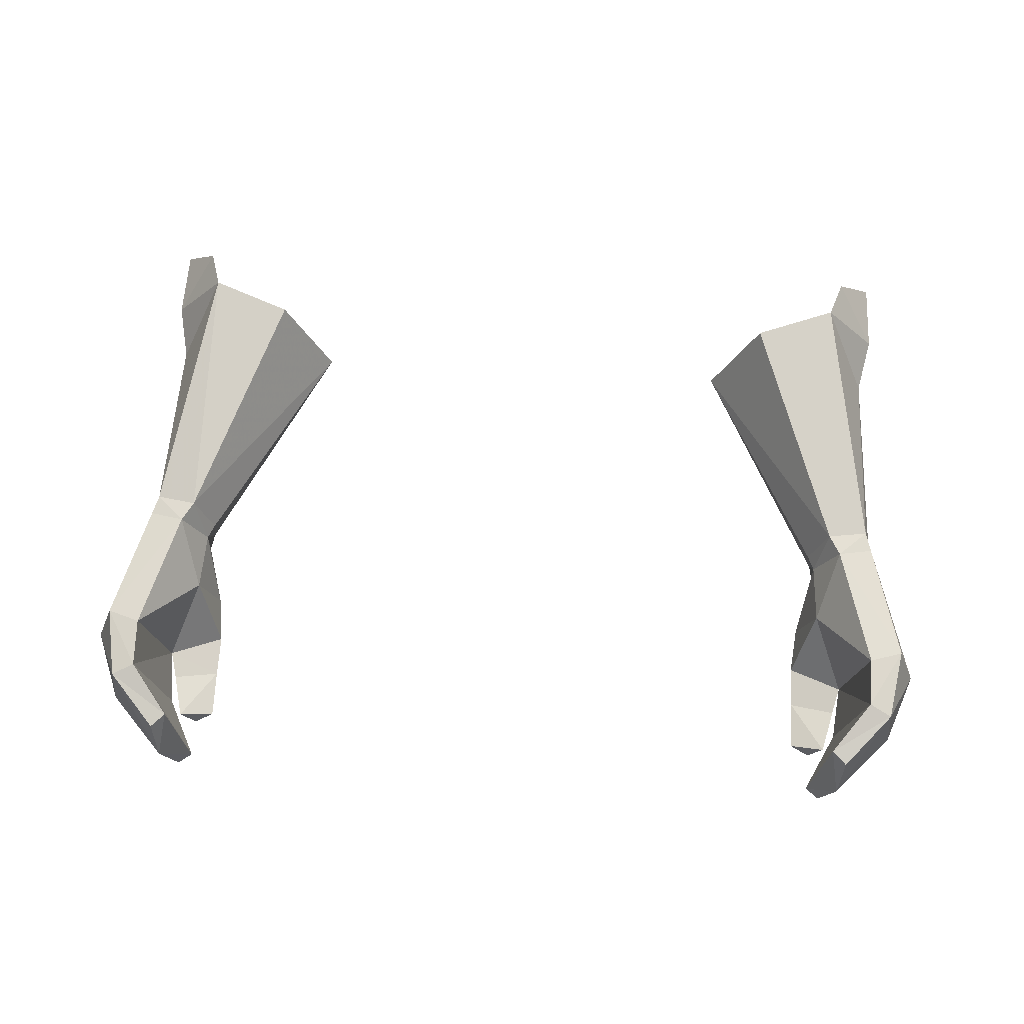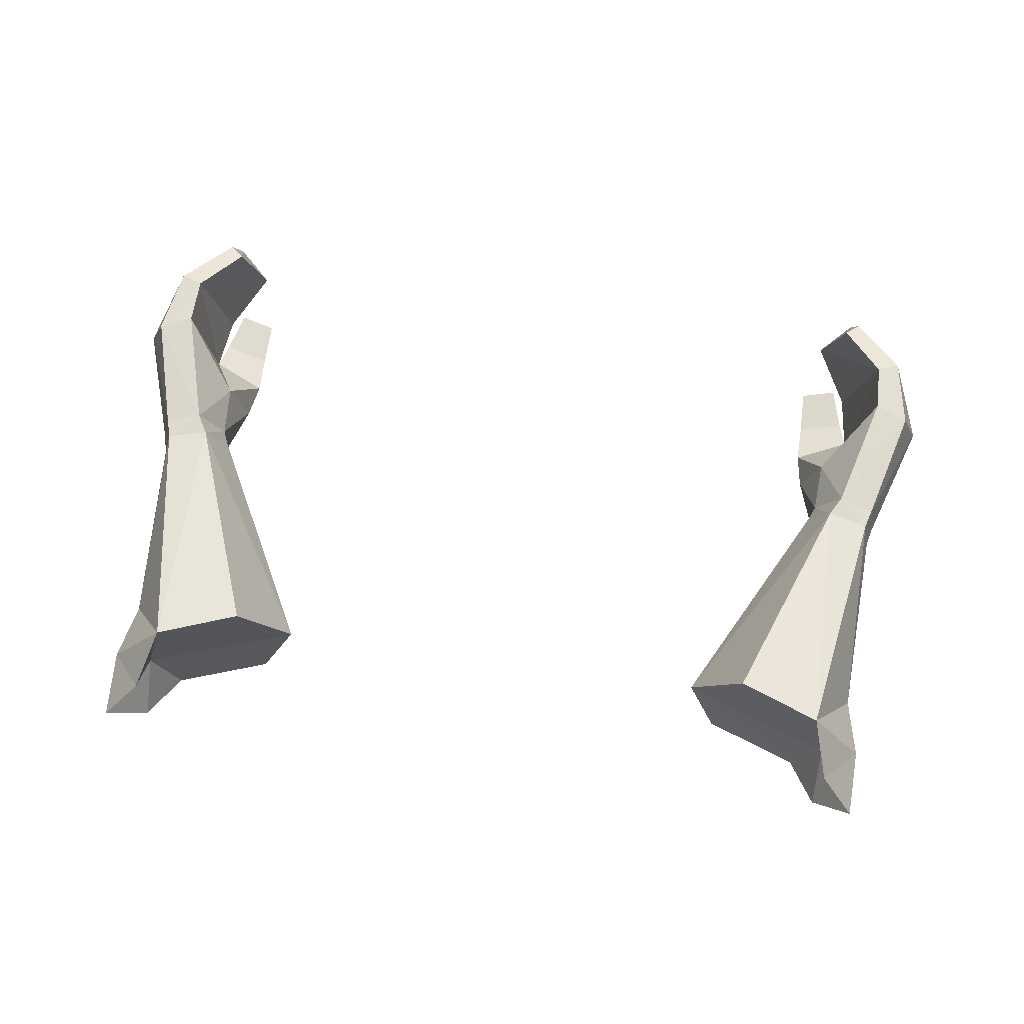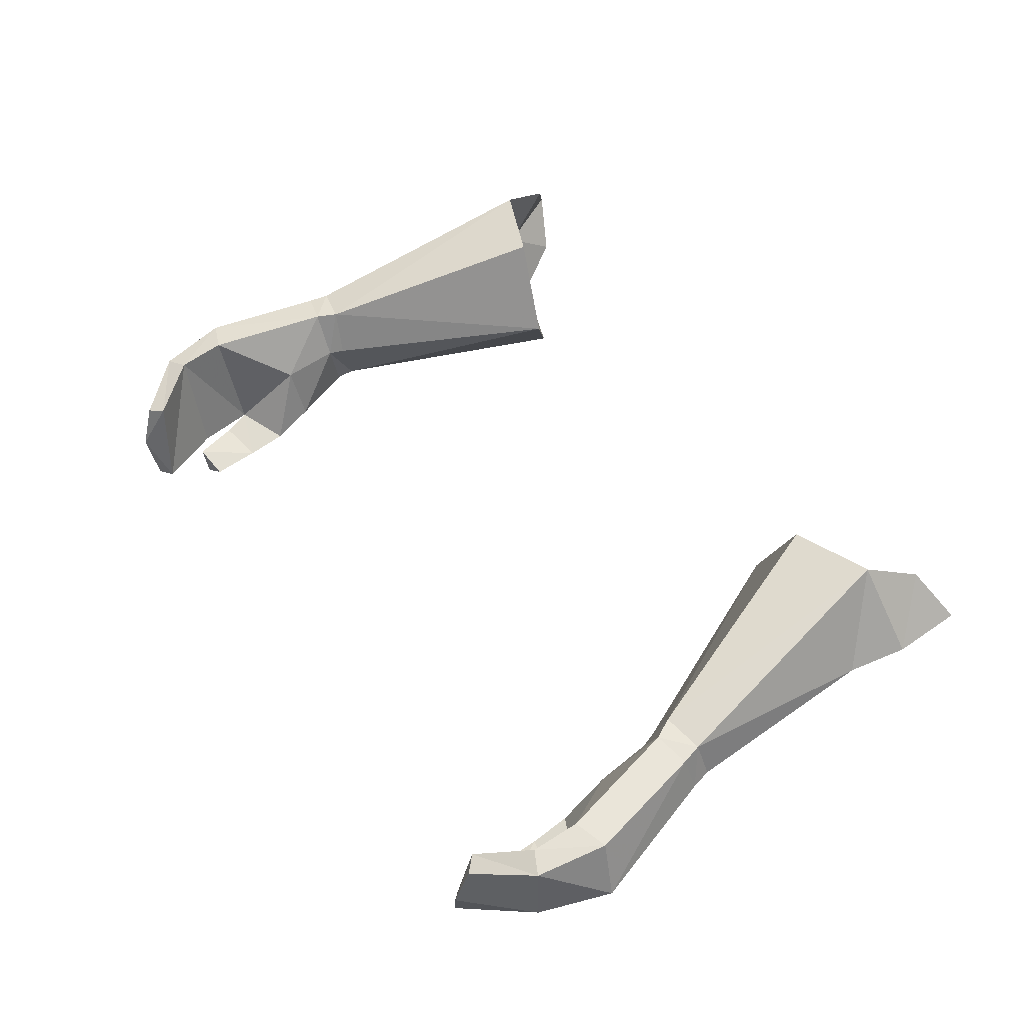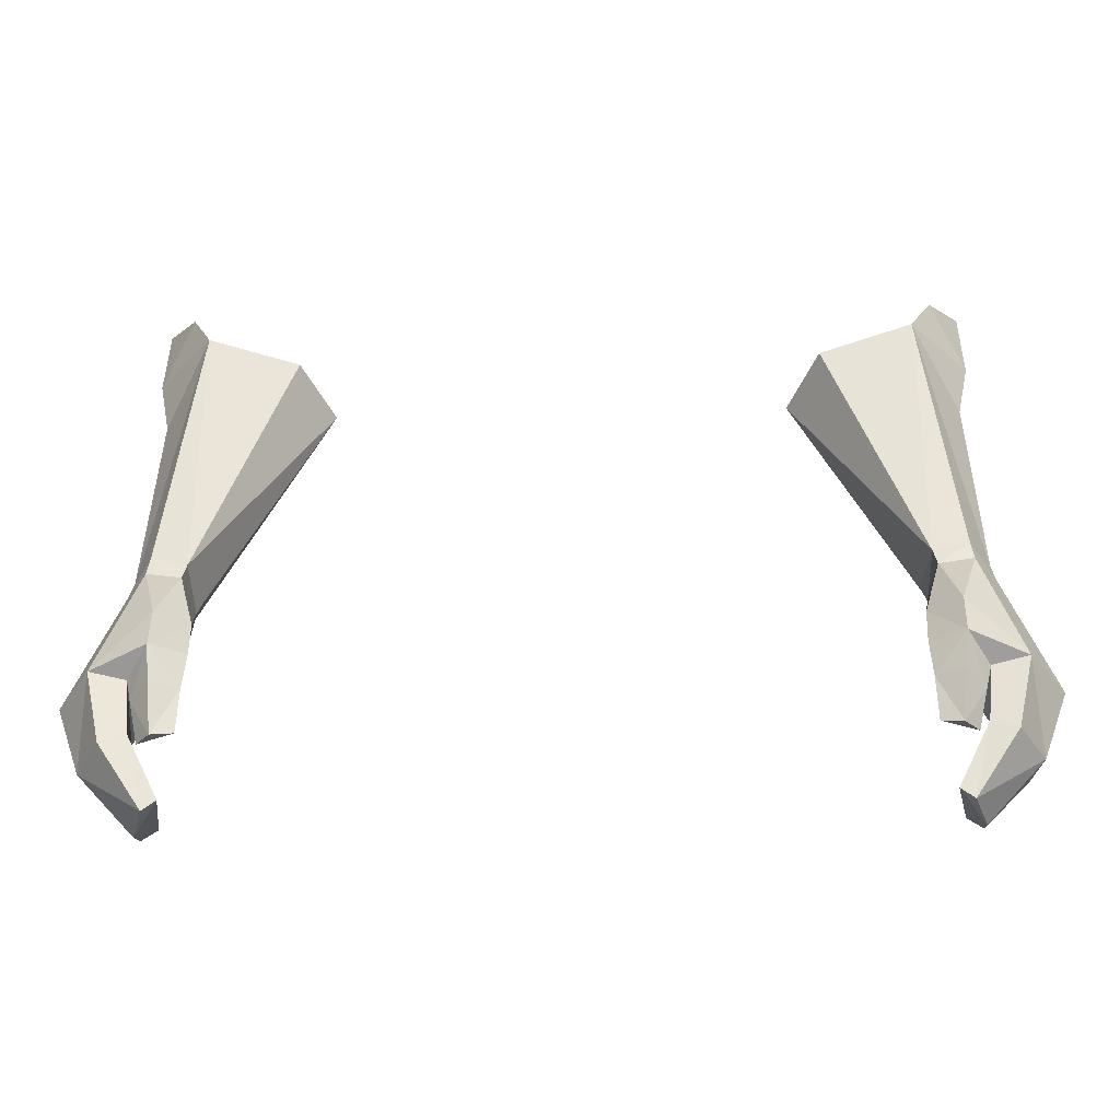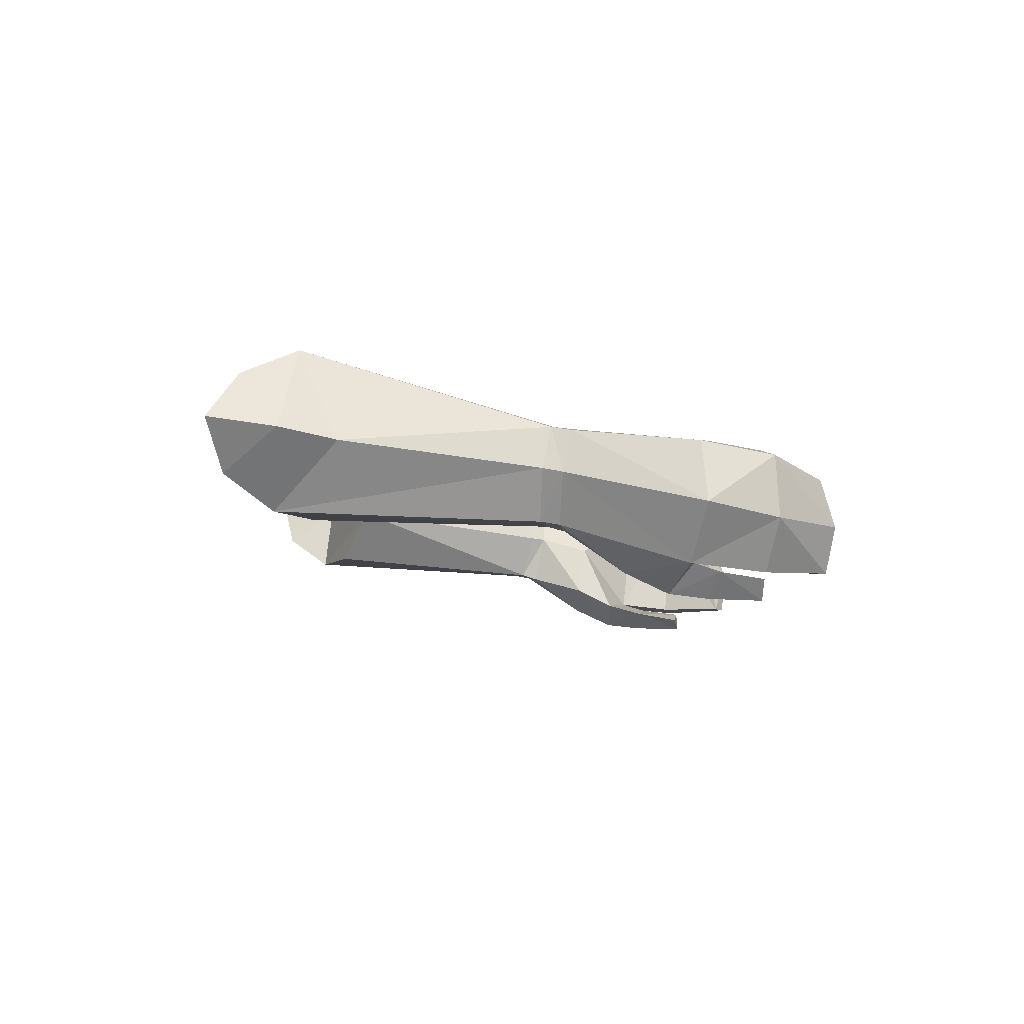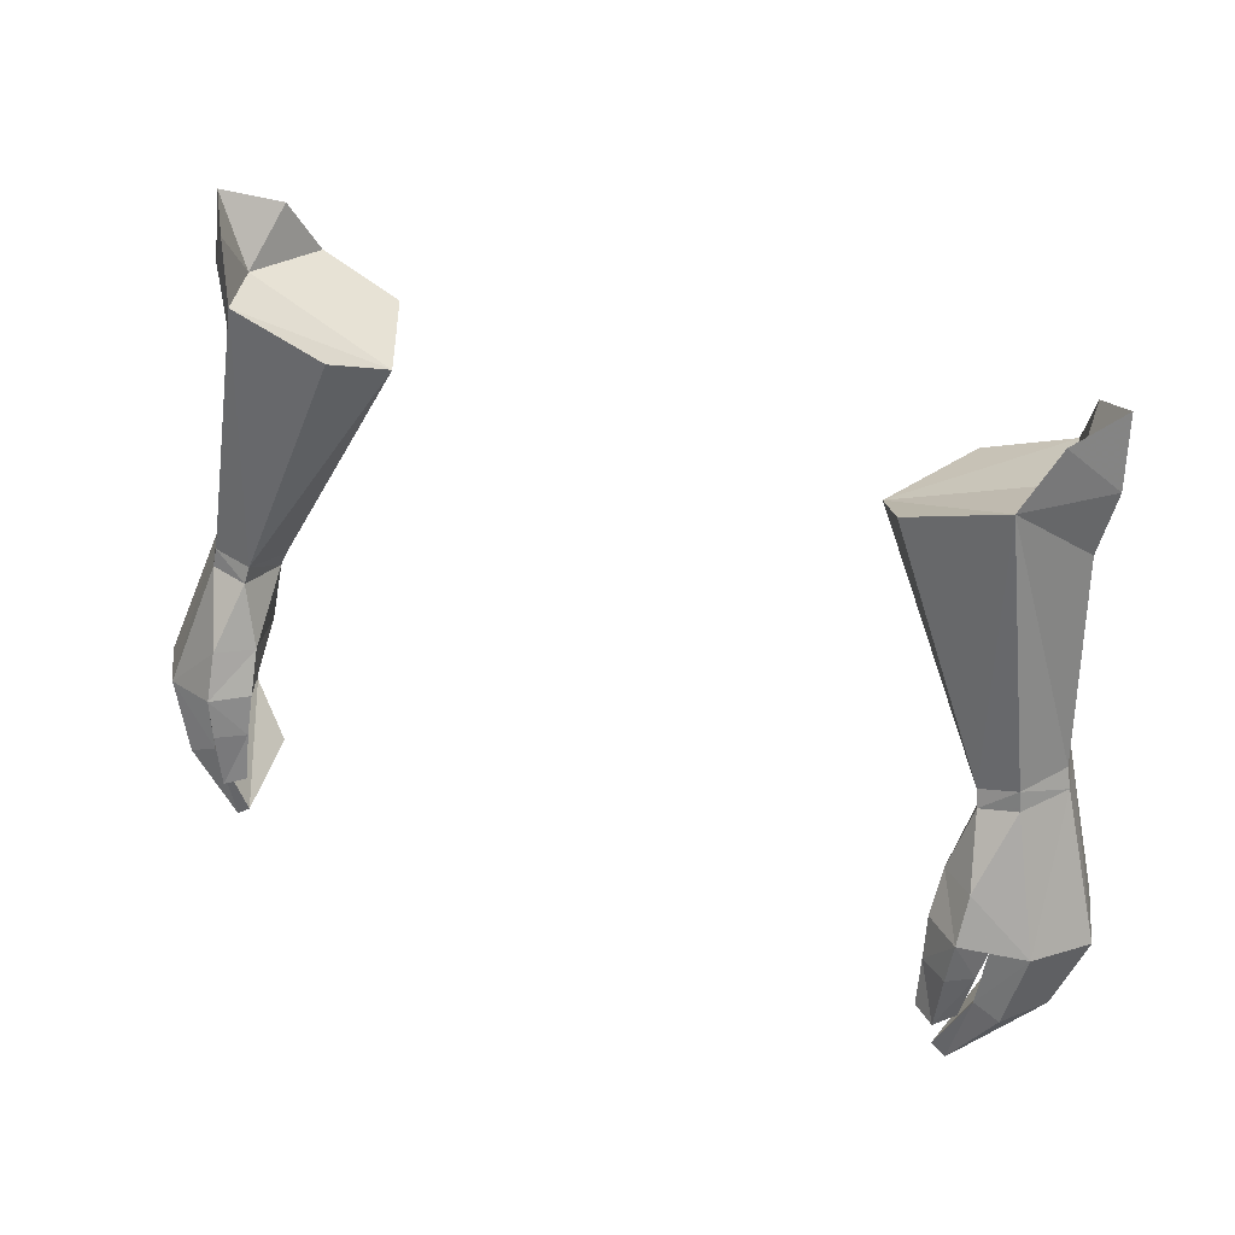
<metadata>
{"format":"obj","ext":"obj","renderer":"f3d","projection":"perspective","resolution":1024,"background":"white","views":[{"elev":61.5,"azim":-176.6,"up":"+Y"},{"elev":74.7,"azim":7.7,"up":"+Y"},{"elev":48.6,"azim":-121.8,"up":"+Y"},{"elev":-28.7,"azim":2.3,"up":"+Z"},{"elev":-5.8,"azim":88.4,"up":"+Y"},{"elev":37.5,"azim":25.8,"up":"+Z"}]}
</metadata>
<code>
g warrior_glove_female_35030
v 12.21 -1.821 50.12
v 11.08 -1.869 49.84
v 11.19 -2.023 49.32
v 12.3 -1.919 49.53
v 12.7 0.9967 49.8
v 13.01 -0.2892 50.08
v 13.17 -0.4179 49.47
v 12.89 0.877 49.18
v 11.01 -0.3635 48.95
v 10.81 -0.3155 49.43
v 11.39 1.148 49.53
v 11.75 1.052 48.9
v 11.01 -0.3635 48.95
v 10.81 -0.3155 49.43
v 13.91 0.4416 45.44
v 12.82 0.5673 45.05
v 13.4 -3.15 45.72
v 14.57 -1.426 45.33
v 10.64 -2.545 47.46
v 10.53 -3.189 46.2
v 11.56 -3.96 46.17
v 11.63 -3.332 47.52
v 11.41 -4.099 44.96
v 12.04 -3.32 44.64
v 12.25 -3.055 45.47
v 10.58 -3.524 44.95
v 10.53 -3.189 46.2
v 12.25 -3.055 45.47
v 12.04 -3.32 44.64
v 11.22 -4.145 43.27
v 11.7 -3.509 43.26
v 11.7 -3.509 43.26
v 10.59 -3.789 43.45
v 12.79 0.2924 43.52
v 13.52 0.06309 43.19
v 13.73 -1.825 43.1
v 11.56 -0.3481 41.97
v 12.02 -0.5226 41.56
v 11.9 -1.942 41.11
v 12.04 -3.27 43.68
v 12.84 -3.385 43.4
v 11.02 -3.297 41.66
v 11.45 -3.324 41.33
v 11.02 -3.297 41.66
v 12.04 -3.27 43.68
v 12.02 -0.5226 41.56
v 11.9 -1.942 41.11
v 10.58 -3.524 44.95
v 10.59 -3.789 43.45
v 8.678 3.417 56.54
v 11.24 3.567 57.5
v 7.18 0.3629 56.34
v 8.175 -1.401 57.23
v 7.18 0.3629 56.34
v 12.69 0.5788 56.2
v 13.08 0.9268 57.99
v 11.12 -1.426 58.24
v 11.16 -0.8076 47.22
v 10.64 -2.545 47.46
v 11.22 -4.145 43.27
v 11.45 -3.324 41.33
v 11.24 3.567 57.5
v 8.678 3.417 56.54
v 7.18 0.3629 56.34
v 12.99 1.24 60.14
v 11.91 0.7681 58.02
v 11.9 -0.35 59.71
v 11.12 -1.426 58.24
v 11.79 2.747 59.27
v 12.99 1.24 60.14
v 11.9 -0.35 59.71
v 8.175 -1.401 57.23
v 11.79 2.747 59.27
v -12.22 -1.822 50.12
v -11.2 -2.023 49.32
v -11.09 -1.869 49.84
v -12.31 -1.919 49.53
v -12.71 0.9966 49.8
v -13.18 -0.418 49.47
v -13.02 -0.2893 50.08
v -12.9 0.877 49.18
v -11.02 -0.3635 48.95
v -10.82 -0.3155 49.43
v -11.4 1.148 49.53
v -11.02 -0.3635 48.95
v -11.76 1.052 48.9
v -10.82 -0.3155 49.43
v -13.92 0.4415 45.44
v -12.83 0.5672 45.05
v -13.41 -3.15 45.72
v -14.58 -1.426 45.33
v -10.65 -2.545 47.46
v -11.57 -3.96 46.17
v -10.54 -3.188 46.2
v -11.64 -3.332 47.52
v -12.05 -3.32 44.64
v -11.42 -4.099 44.96
v -12.26 -3.055 45.47
v -10.59 -3.524 44.95
v -12.26 -3.055 45.47
v -10.54 -3.188 46.2
v -12.05 -3.32 44.64
v -11.23 -4.145 43.27
v -11.71 -3.509 43.26
v -11.71 -3.509 43.26
v -10.6 -3.79 43.45
v -12.8 0.2924 43.52
v -13.53 0.06304 43.19
v -13.74 -1.825 43.1
v -11.57 -0.3482 41.97
v -12.03 -0.5227 41.56
v -11.91 -1.942 41.11
v -12.05 -3.27 43.68
v -12.85 -3.385 43.4
v -11.46 -3.324 41.33
v -11.03 -3.297 41.66
v -11.03 -3.297 41.66
v -12.05 -3.27 43.68
v -11.91 -1.942 41.11
v -12.03 -0.5227 41.56
v -10.59 -3.524 44.95
v -10.6 -3.79 43.45
v -11.25 3.566 57.5
v -8.688 3.417 56.54
v -7.19 0.3629 56.34
v -8.185 -1.401 57.23
v -7.19 0.3629 56.34
v -12.7 0.5788 56.2
v -13.09 0.9267 57.99
v -11.13 -1.426 58.24
v -11.17 -0.8076 47.22
v -10.65 -2.545 47.46
v -11.23 -4.145 43.27
v -11.46 -3.324 41.33
v -11.25 3.566 57.5
v -7.19 0.3629 56.34
v -8.688 3.417 56.54
v -13 1.24 60.14
v -11.91 -0.3501 59.71
v -11.92 0.768 58.02
v -11.13 -1.426 58.24
v -11.8 2.747 59.27
v -11.91 -0.3501 59.71
v -13 1.24 60.14
v -8.185 -1.401 57.23
v -11.8 2.747 59.27
f 1 2 3
f 3 4 1
f 5 6 7
f 7 8 5
f 9 3 2
f 2 10 9
f 1 4 7
f 7 6 1
f 11 12 13
f 13 14 11
f 5 8 12
f 12 11 5
f 15 16 12
f 12 8 15
f 17 18 7
f 7 4 17
f 19 20 21
f 21 22 19
f 21 23 24
f 24 25 21
f 26 27 28
f 28 29 26
f 24 23 30
f 30 31 24
f 32 33 26
f 26 29 32
f 34 16 15
f 15 35 34
f 35 15 18
f 18 36 35
f 37 34 35
f 35 38 37
f 35 36 39
f 39 38 35
f 17 25 40
f 40 41 17
f 40 42 43
f 43 41 40
f 43 39 36
f 36 41 43
f 34 37 44
f 44 45 34
f 36 18 17
f 17 41 36
f 28 16 34
f 34 45 28
f 37 46 47
f 47 44 37
f 30 23 48
f 48 49 30
f 21 20 48
f 48 23 21
f 11 50 51
f 52 2 53
f 11 54 50
f 55 51 56
f 1 57 2
f 8 7 18
f 18 15 8
f 16 58 12
f 21 17 22
f 22 4 3
f 22 3 19
f 19 3 9
f 58 59 13
f 25 17 21
f 59 58 27
f 33 32 60
f 58 16 28
f 27 58 28
f 13 12 58
f 44 47 61
f 17 4 22
f 57 55 56
f 1 6 57
f 62 63 64
f 65 66 67
f 66 68 67
f 56 51 69
f 56 70 71
f 57 6 55
f 5 51 55
f 57 56 71
f 66 62 64
f 68 66 64
f 72 68 64
f 62 66 73
f 56 69 70
f 73 66 65
f 2 57 53
f 10 2 52
f 14 54 11
f 11 51 5
f 5 55 6
f 74 75 76
f 75 74 77
f 78 79 80
f 79 78 81
f 82 76 75
f 76 82 83
f 74 79 77
f 79 74 80
f 84 85 86
f 85 84 87
f 78 86 81
f 86 78 84
f 88 86 89
f 86 88 81
f 90 79 91
f 79 90 77
f 92 93 94
f 93 92 95
f 93 96 97
f 96 93 98
f 99 100 101
f 100 99 102
f 96 103 97
f 103 96 104
f 105 99 106
f 99 105 102
f 107 88 89
f 88 107 108
f 108 91 88
f 91 108 109
f 110 108 107
f 108 110 111
f 108 112 109
f 112 108 111
f 90 113 98
f 113 90 114
f 113 115 116
f 115 113 114
f 115 109 112
f 109 115 114
f 107 117 110
f 117 107 118
f 109 90 91
f 90 109 114
f 100 107 89
f 107 100 118
f 110 119 120
f 119 110 117
f 103 121 97
f 121 103 122
f 93 121 94
f 121 93 97
f 84 123 124
f 125 126 76
f 84 124 127
f 128 129 123
f 74 76 130
f 81 91 79
f 91 81 88
f 89 86 131
f 93 95 90
f 95 75 77
f 95 92 75
f 92 82 75
f 131 85 132
f 98 93 90
f 132 101 131
f 106 133 105
f 131 100 89
f 101 100 131
f 85 131 86
f 117 134 119
f 90 95 77
f 130 129 128
f 74 130 80
f 135 136 137
f 138 139 140
f 140 139 141
f 129 142 123
f 129 143 144
f 130 128 80
f 78 128 123
f 130 143 129
f 140 136 135
f 141 136 140
f 145 136 141
f 135 146 140
f 129 144 142
f 146 138 140
f 76 126 130
f 83 125 76
f 87 84 127
f 84 78 123
f 78 80 128

</code>
